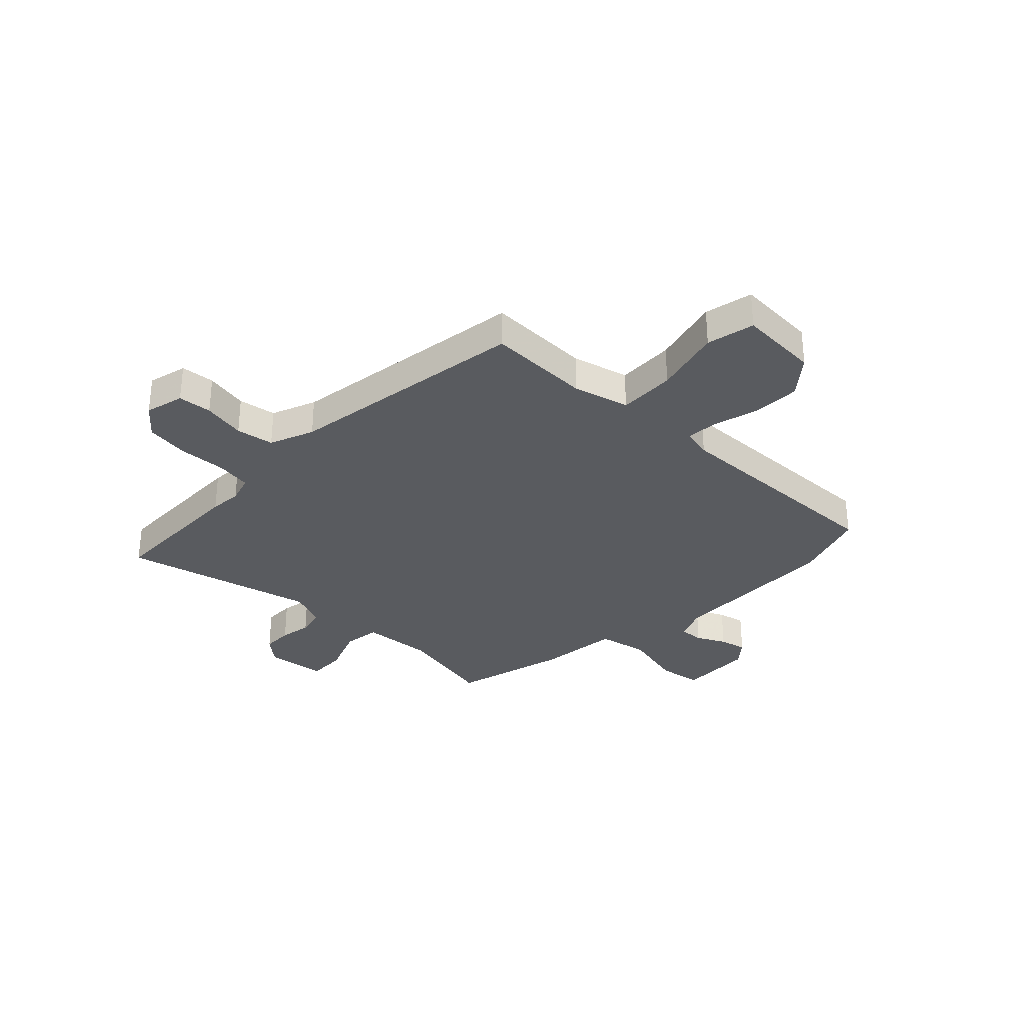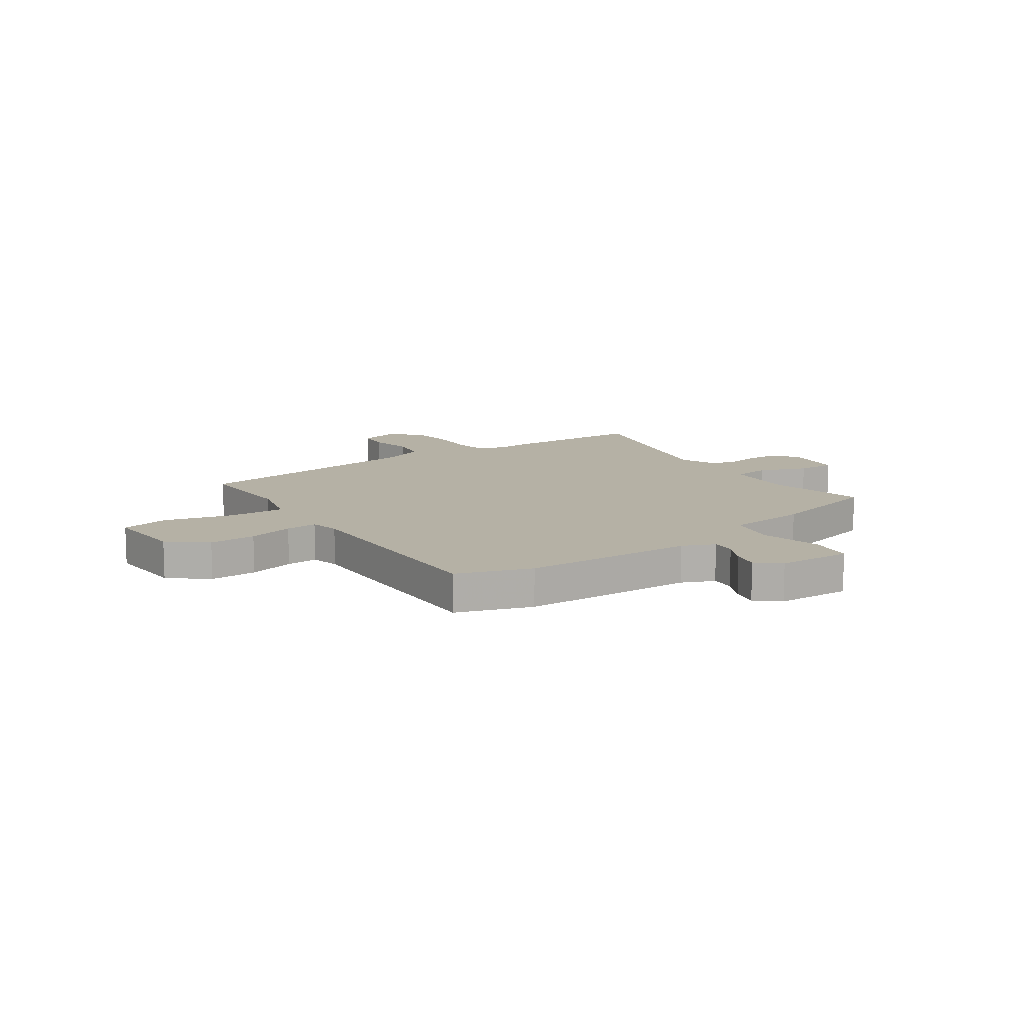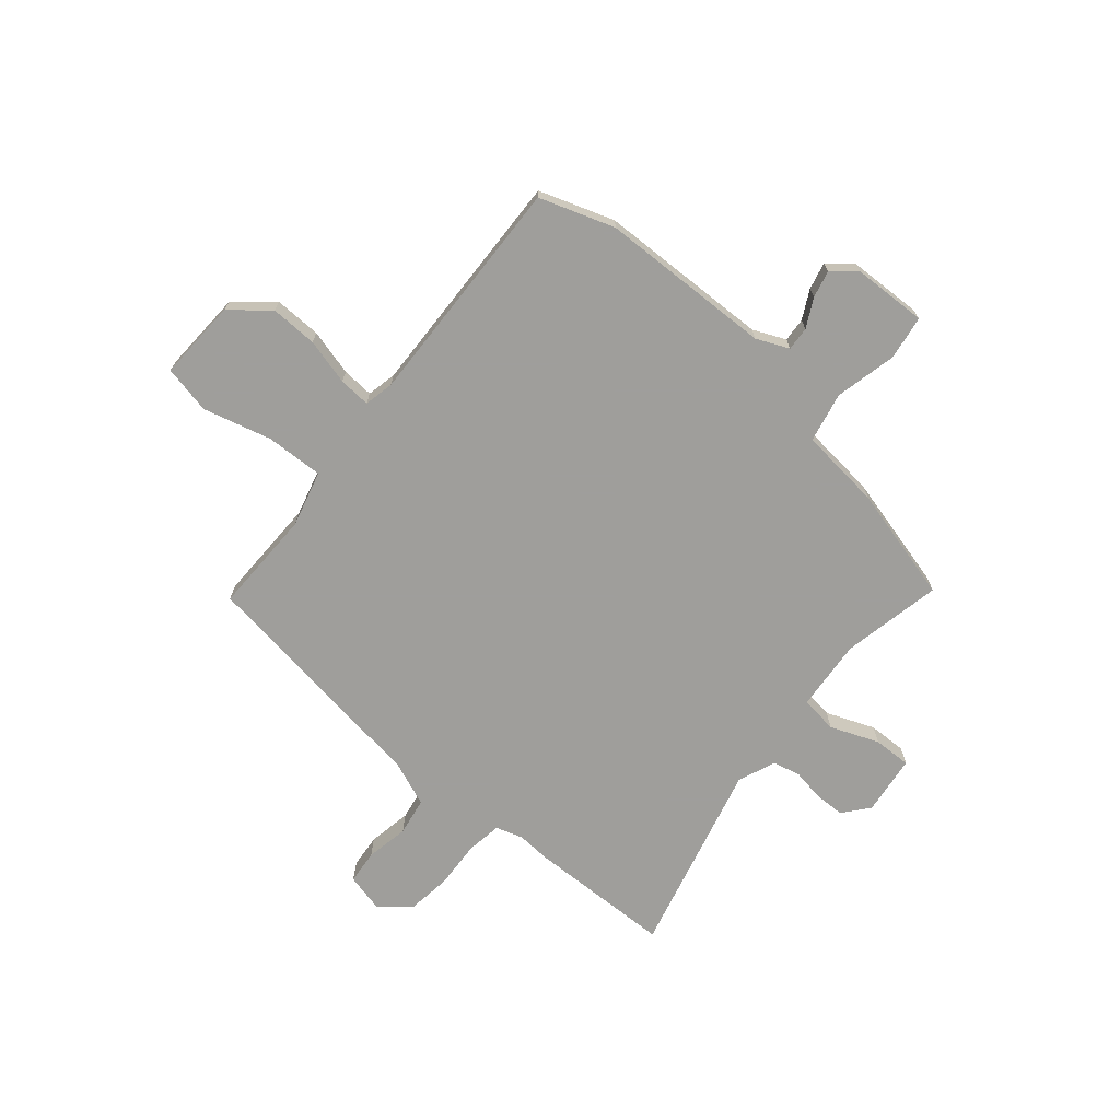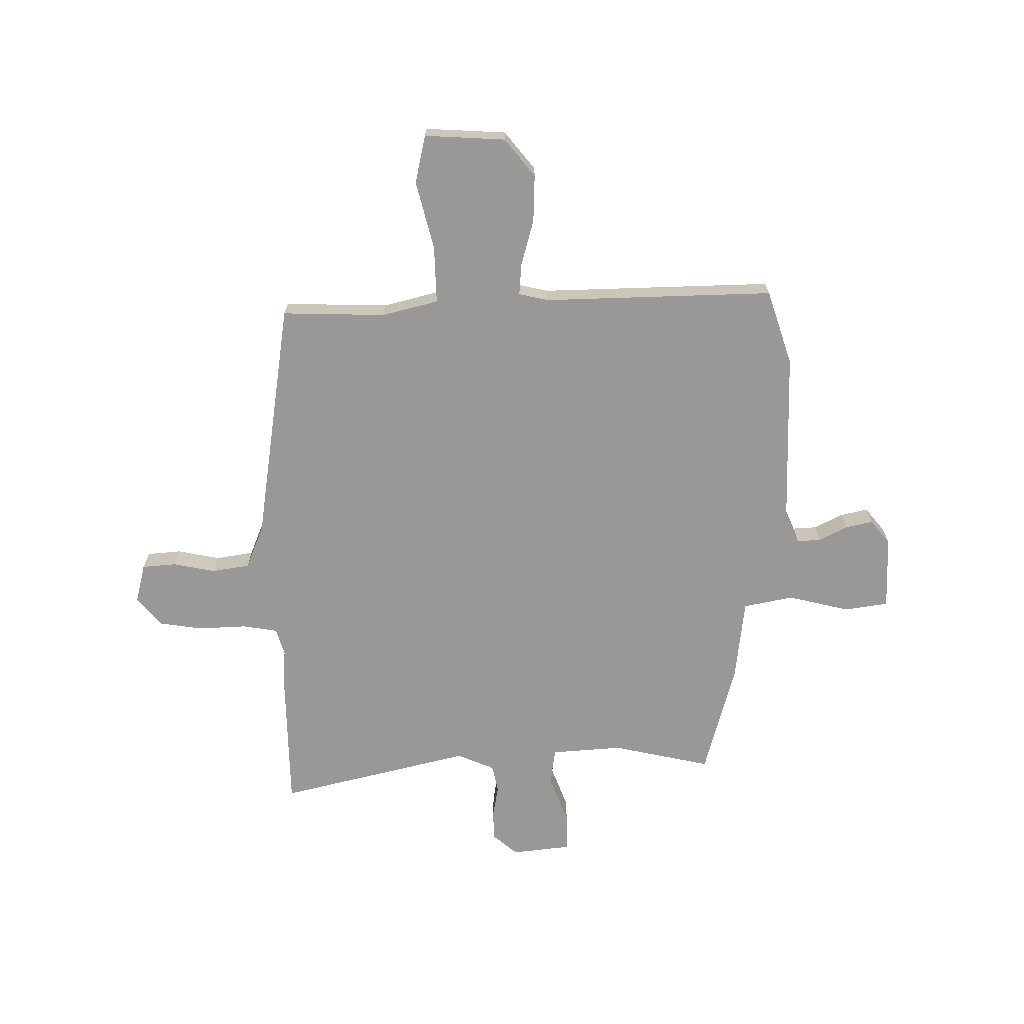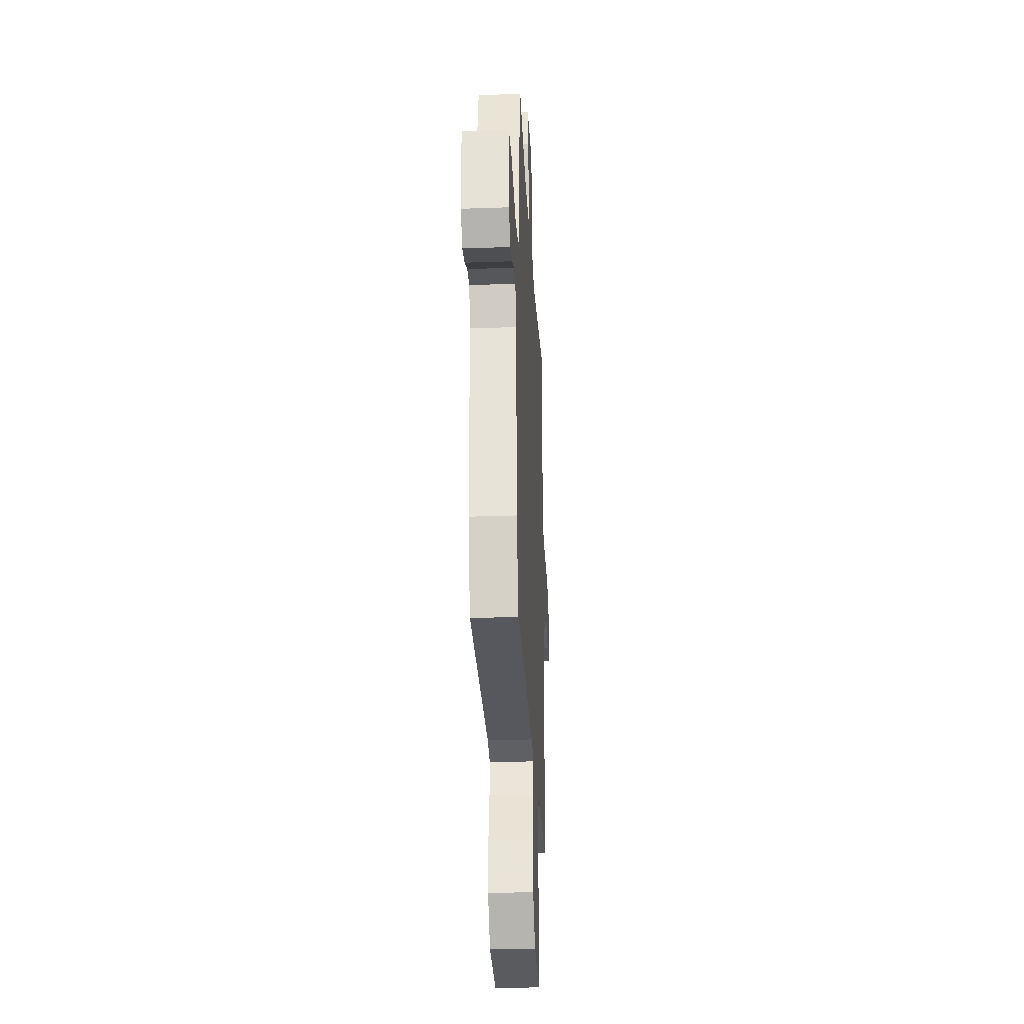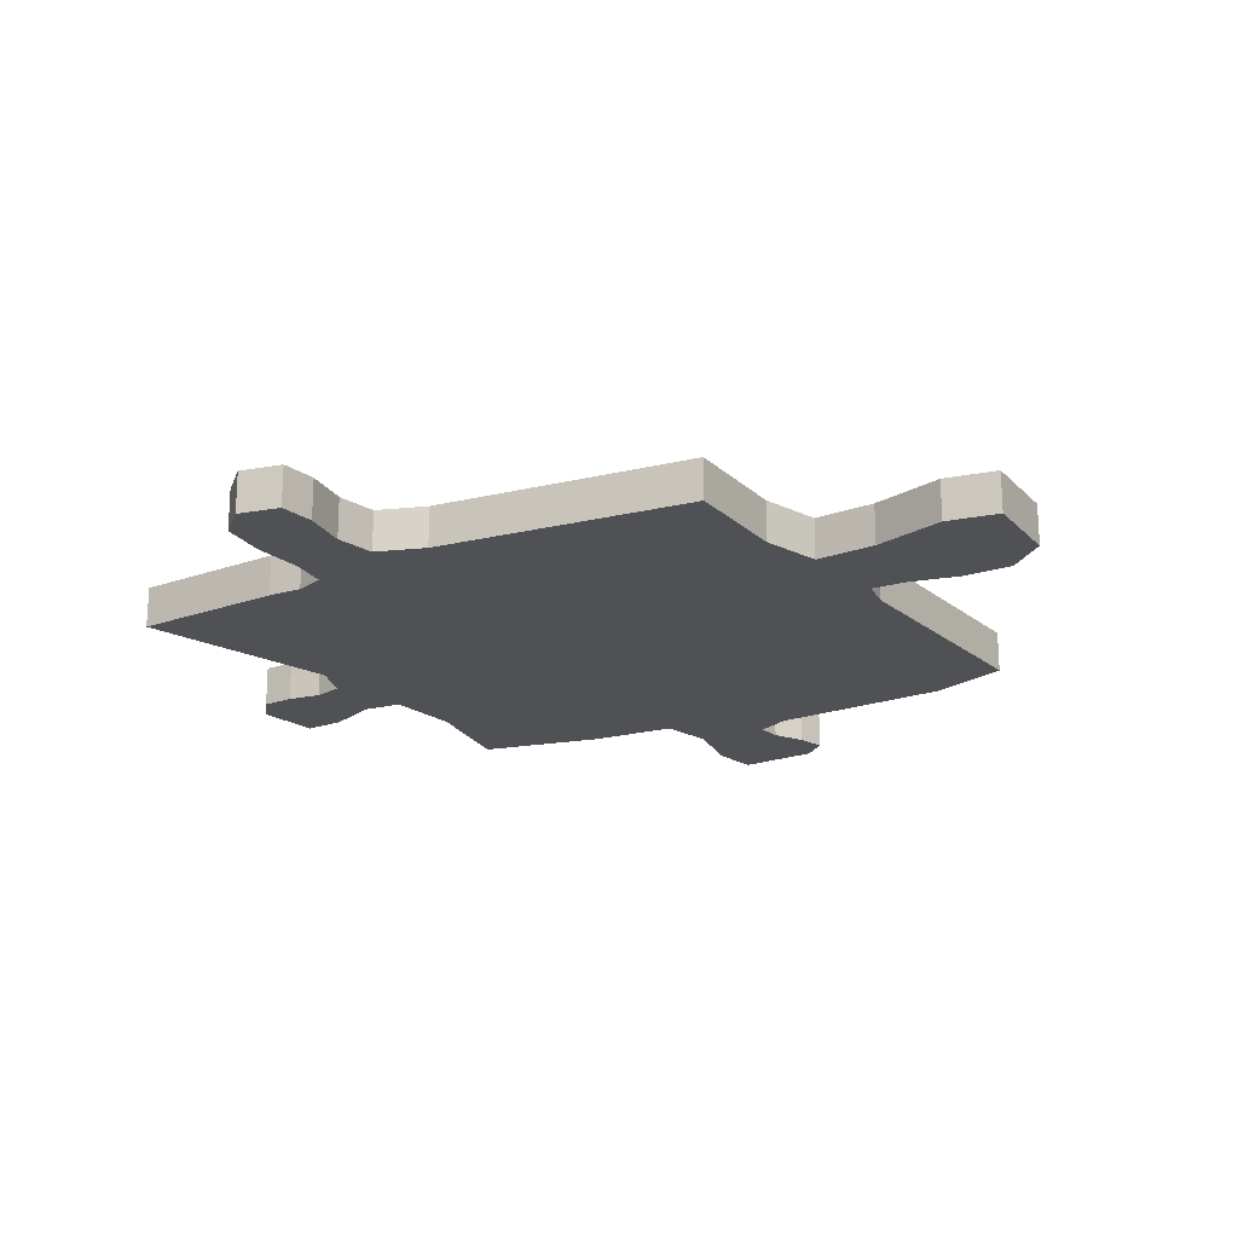
<metadata>
{"format":"obj","ext":"obj","renderer":"f3d","projection":"perspective","resolution":1024,"background":"white","views":[{"elev":-32.2,"azim":135.6,"up":"+Y"},{"elev":11.9,"azim":-124.8,"up":"+Y"},{"elev":-70.8,"azim":-130.1,"up":"+Y"},{"elev":-68.7,"azim":179.9,"up":"+Y"},{"elev":-30.8,"azim":-87.1,"up":"+Z"},{"elev":-19.8,"azim":122.4,"up":"+Y"}]}
</metadata>
<code>
v -0.395 0.07 0.503
v -0.207 0.07 0.464
v -0.072 0.07 0.475
v -0.063 0.07 0.545
v -0.099 0.07 0.636
v -0.101 0.07 0.708
v 0.012 0.07 0.722
v 0.06 0.07 0.682
v 0.061 0.07 0.625
v 0.051 0.07 0.565
v 0.063 0.07 0.513
v 0.134 0.07 0.484
v 0.498 0.07 0.576
v 0.505 0.07 0.302
v 0.501 0.07 0.241
v 0.517 0.07 0.189
v 0.584 0.07 0.179
v 0.674 0.07 0.184
v 0.757 0.07 0.173
v 0.804 0.07 0.118
v 0.786 0.07 0.044
v 0.722 0.07 0.038
v 0.641 0.07 0.053
v 0.57 0.07 0.041
v 0.537 0.07 -0.043
v 0.473 0.07 -0.501
v 0.277 0.07 -0.498
v 0.171 0.07 -0.526
v 0.175 0.07 -0.634
v 0.209 0.07 -0.763
v 0.19 0.07 -0.854
v 0.037 0.07 -0.847
v -0.021 0.07 -0.777
v -0.019 0.07 -0.688
v 0.004 0.07 -0.601
v 0.008 0.07 -0.541
v -0.048 0.07 -0.529
v -0.485 0.07 -0.544
v -0.533 0.07 -0.403
v -0.542 0.07 -0.077
v -0.569 0.07 -0.016
v -0.614 0.07 -0.019
v -0.668 0.07 -0.047
v -0.719 0.07 -0.059
v -0.756 0.07 -0.015
v -0.761 0.07 0.125
v -0.678 0.07 0.138
v -0.561 0.07 0.111
v -0.467 0.07 0.131
v -0.451 0.07 0.285
v -0.395 0 0.503
v -0.207 0 0.464
v -0.072 0 0.475
v -0.063 0 0.545
v -0.099 0 0.636
v -0.101 0 0.708
v 0.012 0 0.722
v 0.06 0 0.682
v 0.061 0 0.625
v 0.051 0 0.565
v 0.063 0 0.513
v 0.134 0 0.484
v 0.498 0 0.576
v 0.505 0 0.302
v 0.501 0 0.241
v 0.517 0 0.189
v 0.584 0 0.179
v 0.674 0 0.184
v 0.757 0 0.173
v 0.804 0 0.118
v 0.786 0 0.044
v 0.722 0 0.038
v 0.641 0 0.053
v 0.57 0 0.041
v 0.537 0 -0.043
v 0.473 0 -0.501
v 0.277 0 -0.498
v 0.171 0 -0.526
v 0.175 0 -0.634
v 0.209 0 -0.763
v 0.19 0 -0.854
v 0.037 0 -0.847
v -0.021 0 -0.777
v -0.019 0 -0.688
v 0.004 0 -0.601
v 0.008 0 -0.541
v -0.048 0 -0.529
v -0.485 0 -0.544
v -0.533 0 -0.403
v -0.542 0 -0.077
v -0.569 0 -0.016
v -0.614 0 -0.019
v -0.668 0 -0.047
v -0.719 0 -0.059
v -0.756 0 -0.015
v -0.761 0 0.125
v -0.678 0 0.138
v -0.561 0 0.111
v -0.467 0 0.131
v -0.451 0 0.285
f 49 50 1 2
f 45 46 47 48
f 45 48 49
f 42 43 44 45
f 41 42 45 49
f 40 41 49 2
f 37 38 39 40
f 36 37 40 2
f 32 33 34 35
f 32 35 36
f 29 30 31 32
f 28 29 32 36
f 27 28 36 2
f 25 26 27 2
f 20 21 22 23
f 20 23 24
f 17 18 19 20
f 16 17 20 24
f 12 13 14 15
f 11 12 15 16
f 7 8 9 10
f 7 10 11
f 4 5 6 7
f 3 4 7 11
f 24 25 2 3
f 3 11 16 24
f 52 51 100 99
f 98 97 96 95
f 99 98 95
f 95 94 93 92
f 99 95 92 91
f 52 99 91 90
f 90 89 88 87
f 52 90 87 86
f 85 84 83 82
f 86 85 82
f 82 81 80 79
f 86 82 79 78
f 52 86 78 77
f 52 77 76 75
f 73 72 71 70
f 74 73 70
f 70 69 68 67
f 74 70 67 66
f 65 64 63 62
f 66 65 62 61
f 60 59 58 57
f 61 60 57
f 57 56 55 54
f 61 57 54 53
f 53 52 75 74
f 74 66 61 53
f 1 51 52 2
f 2 52 53 3
f 3 53 54 4
f 4 54 55 5
f 5 55 56 6
f 6 56 57 7
f 7 57 58 8
f 8 58 59 9
f 9 59 60 10
f 10 60 61 11
f 11 61 62 12
f 12 62 63 13
f 13 63 64 14
f 14 64 65 15
f 15 65 66 16
f 16 66 67 17
f 17 67 68 18
f 18 68 69 19
f 19 69 70 20
f 20 70 71 21
f 21 71 72 22
f 22 72 73 23
f 23 73 74 24
f 24 74 75 25
f 25 75 76 26
f 26 76 77 27
f 27 77 78 28
f 28 78 79 29
f 29 79 80 30
f 30 80 81 31
f 31 81 82 32
f 32 82 83 33
f 33 83 84 34
f 34 84 85 35
f 35 85 86 36
f 36 86 87 37
f 37 87 88 38
f 38 88 89 39
f 39 89 90 40
f 40 90 91 41
f 41 91 92 42
f 42 92 93 43
f 43 93 94 44
f 44 94 95 45
f 45 95 96 46
f 46 96 97 47
f 47 97 98 48
f 48 98 99 49
f 49 99 100 50
f 50 100 51 1

</code>
